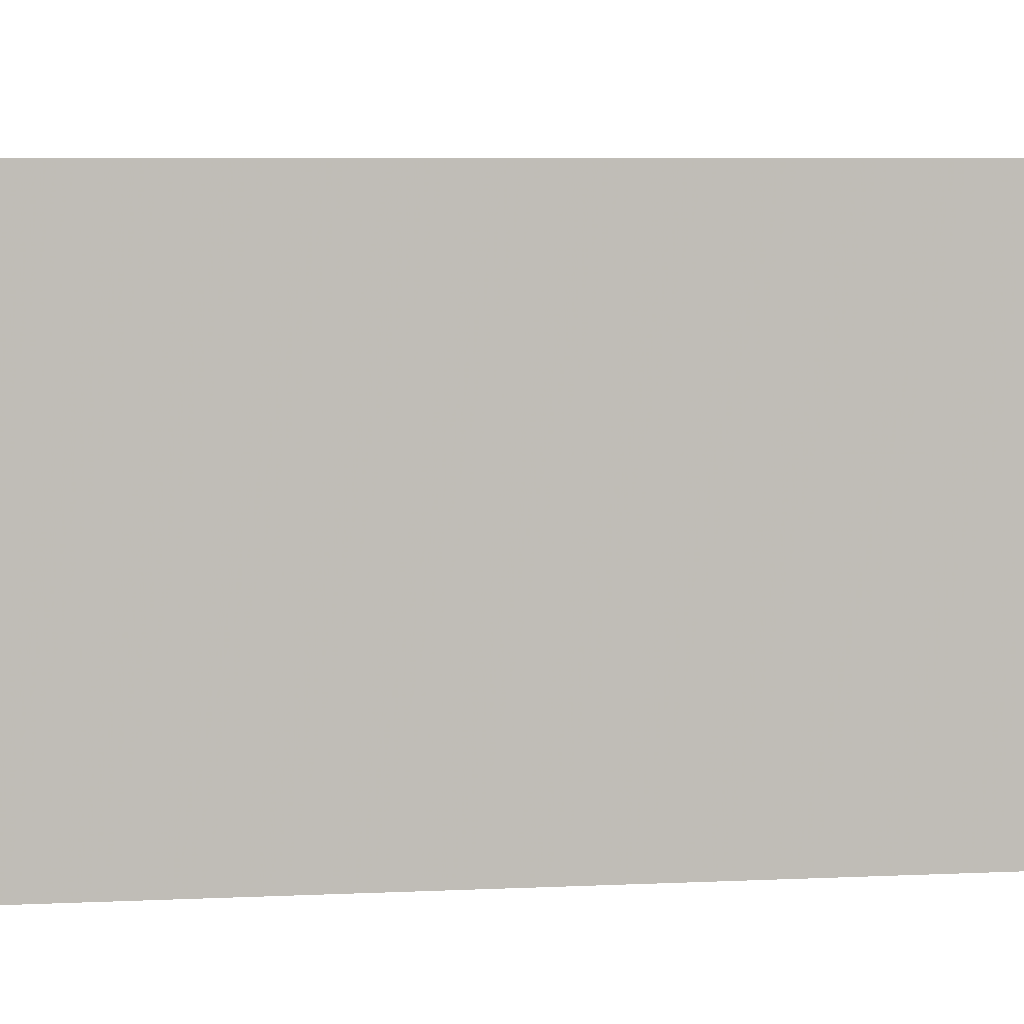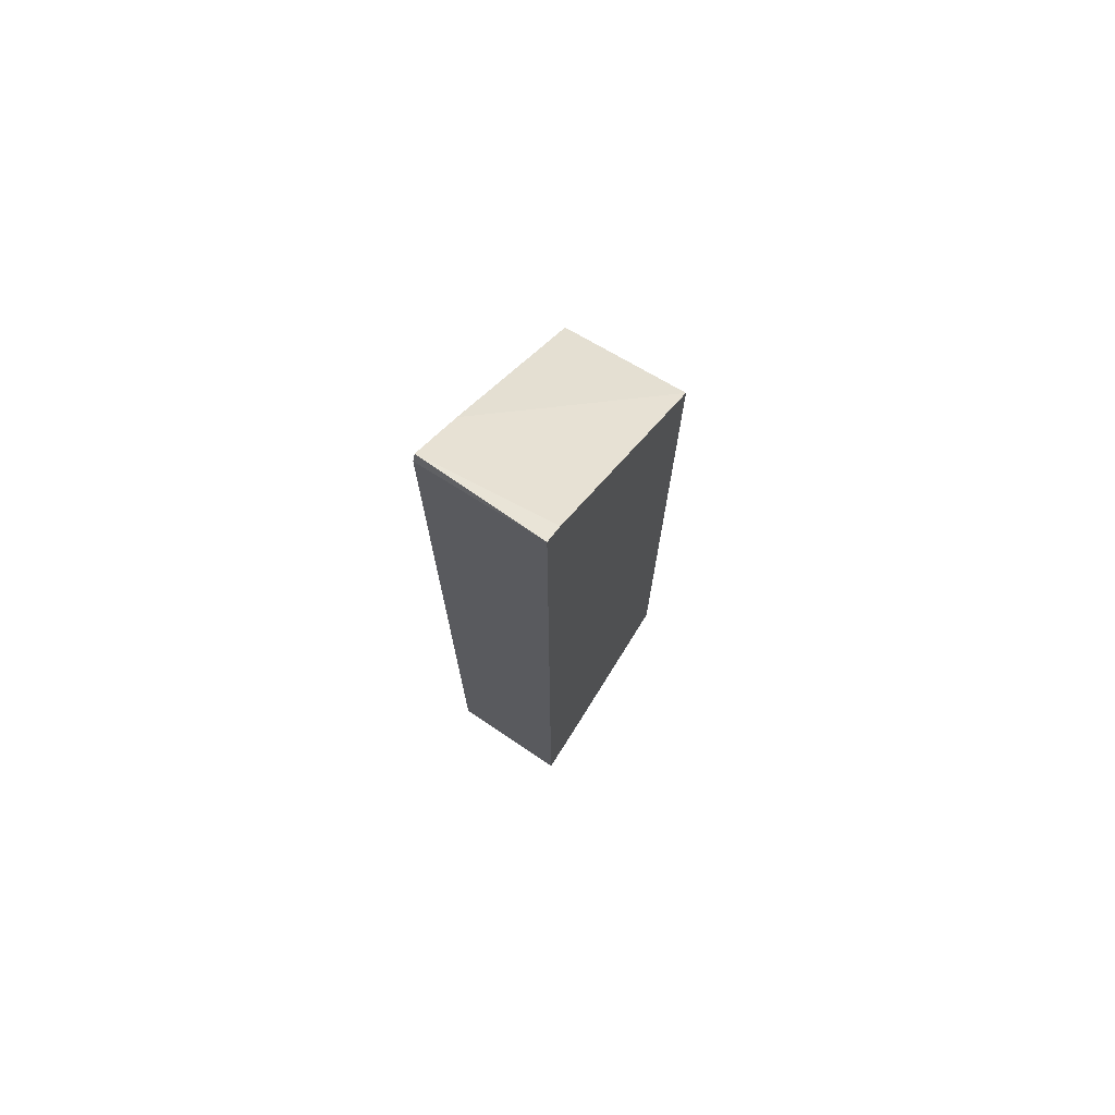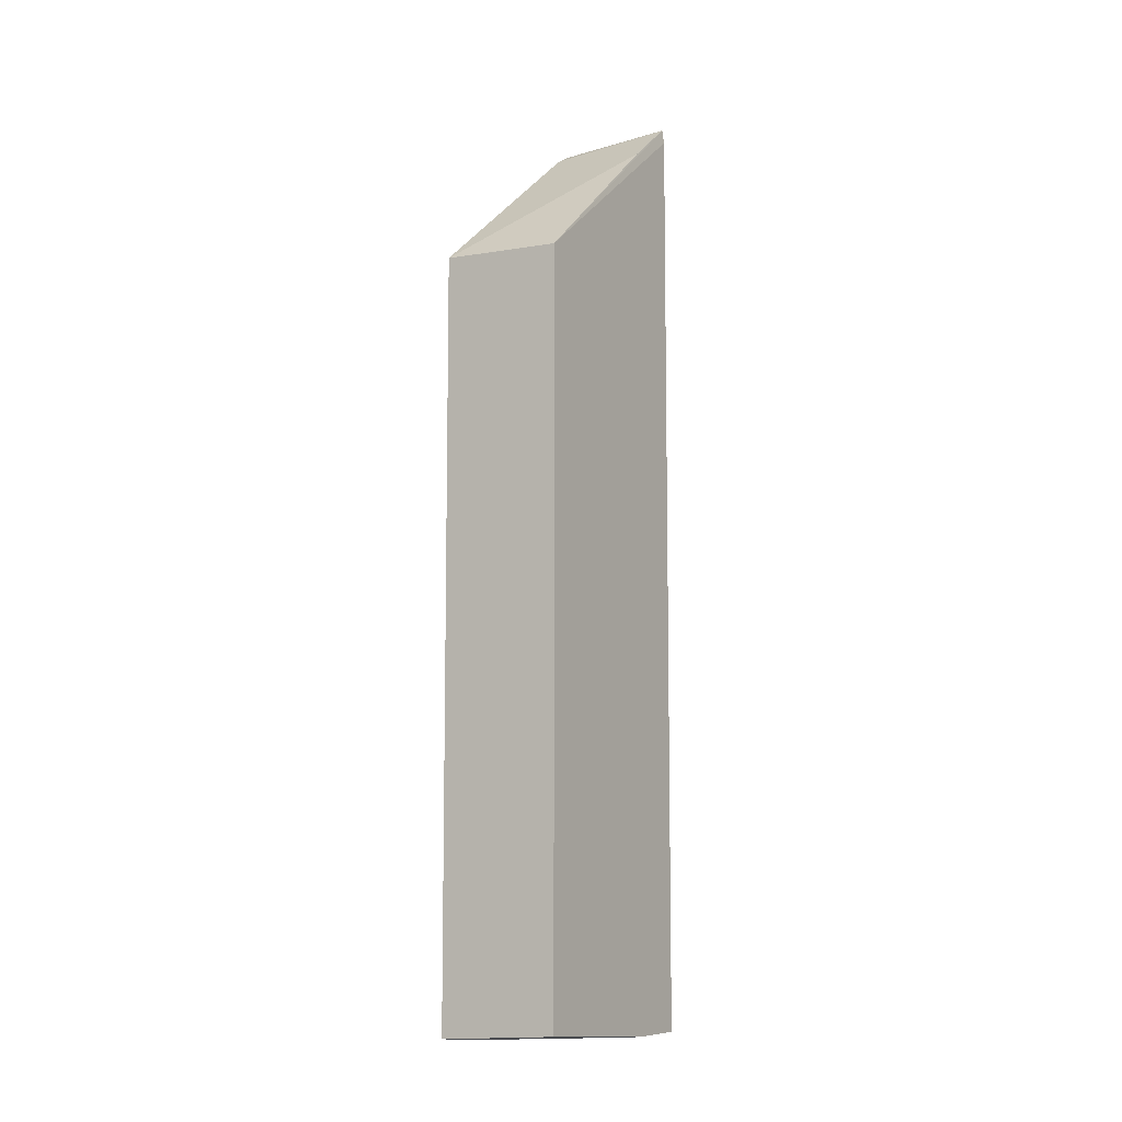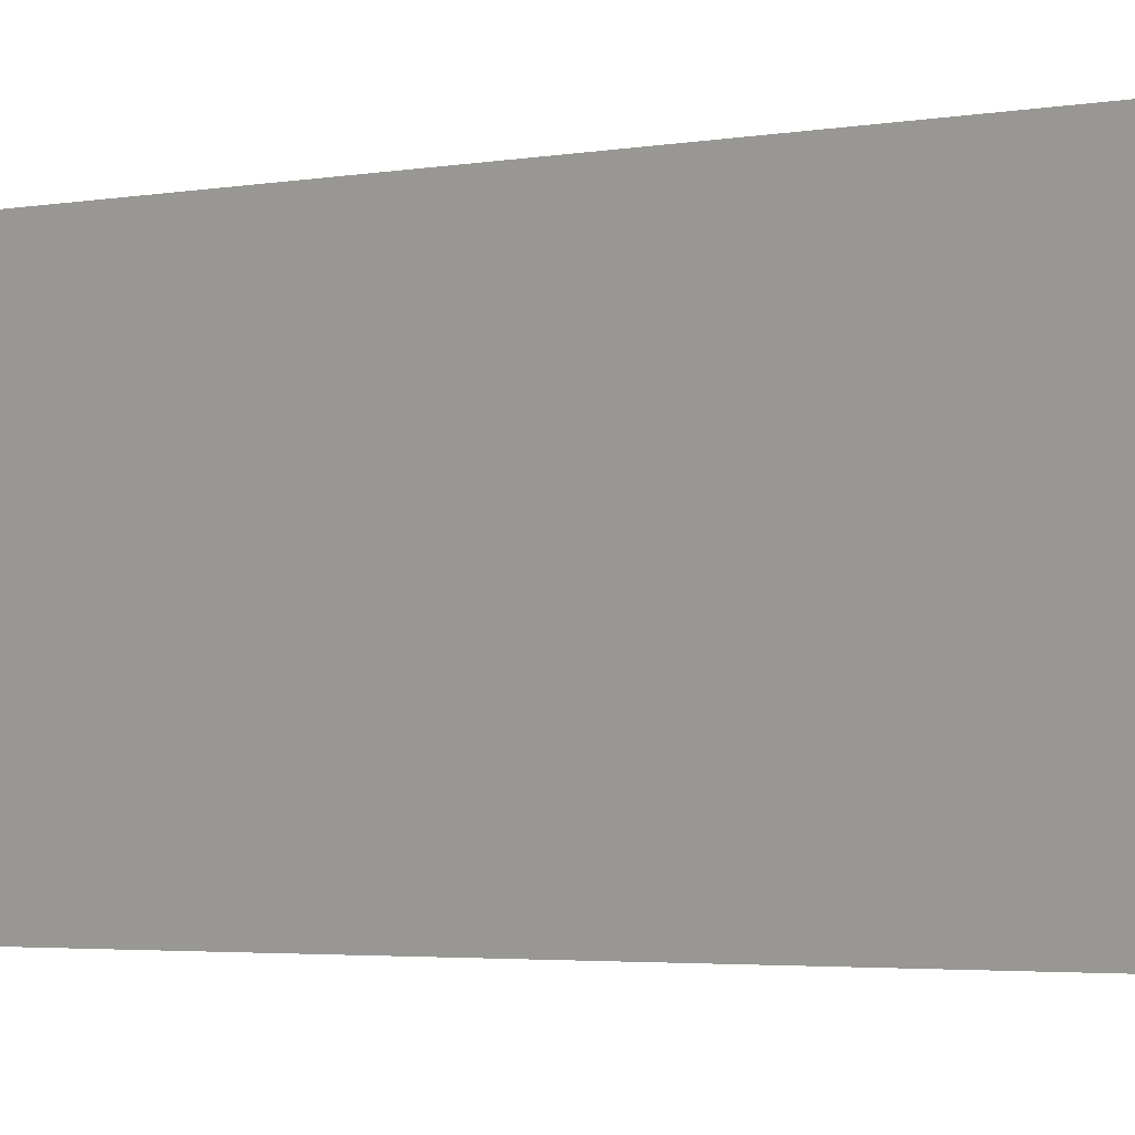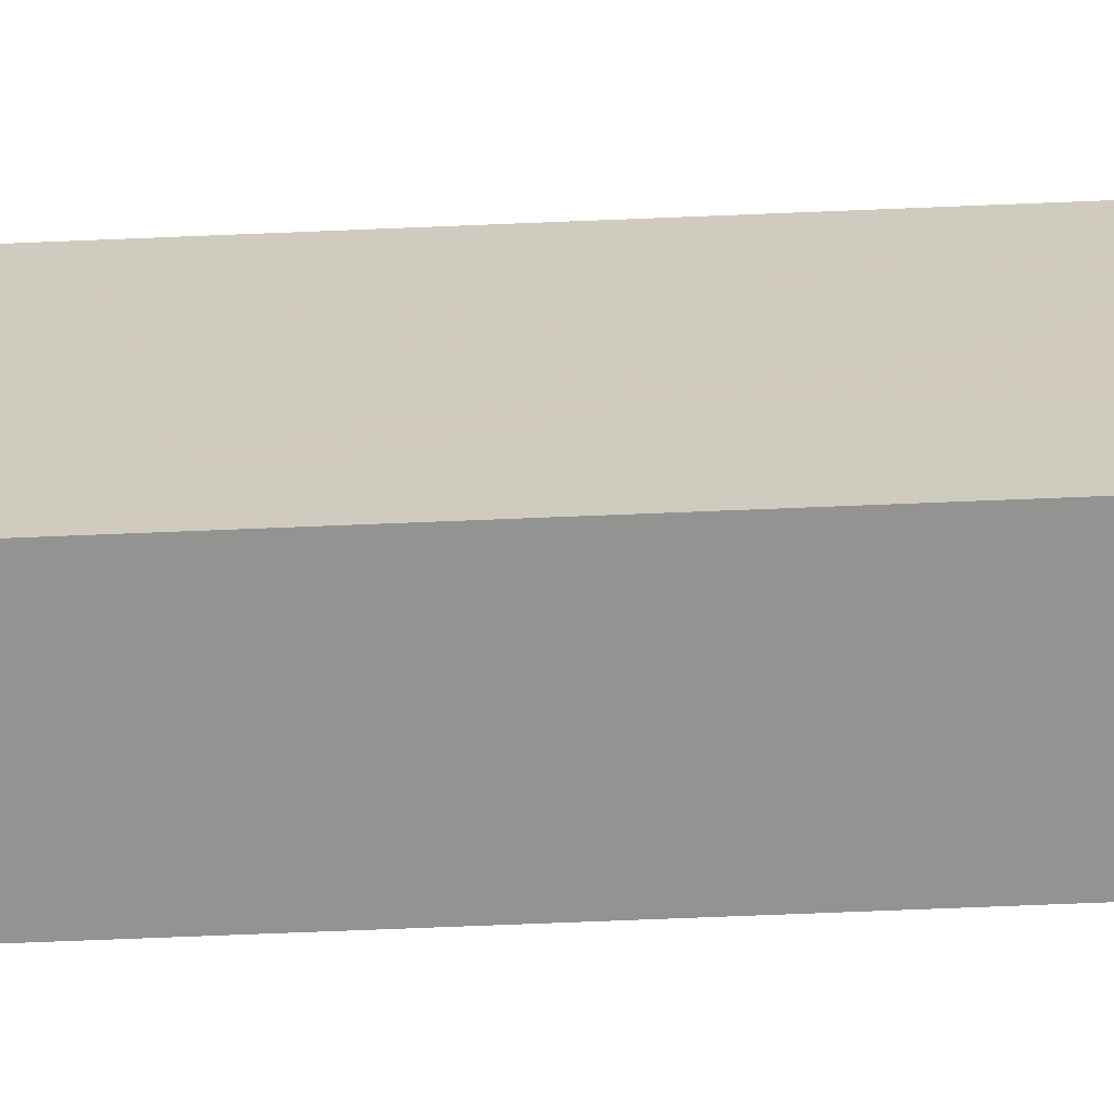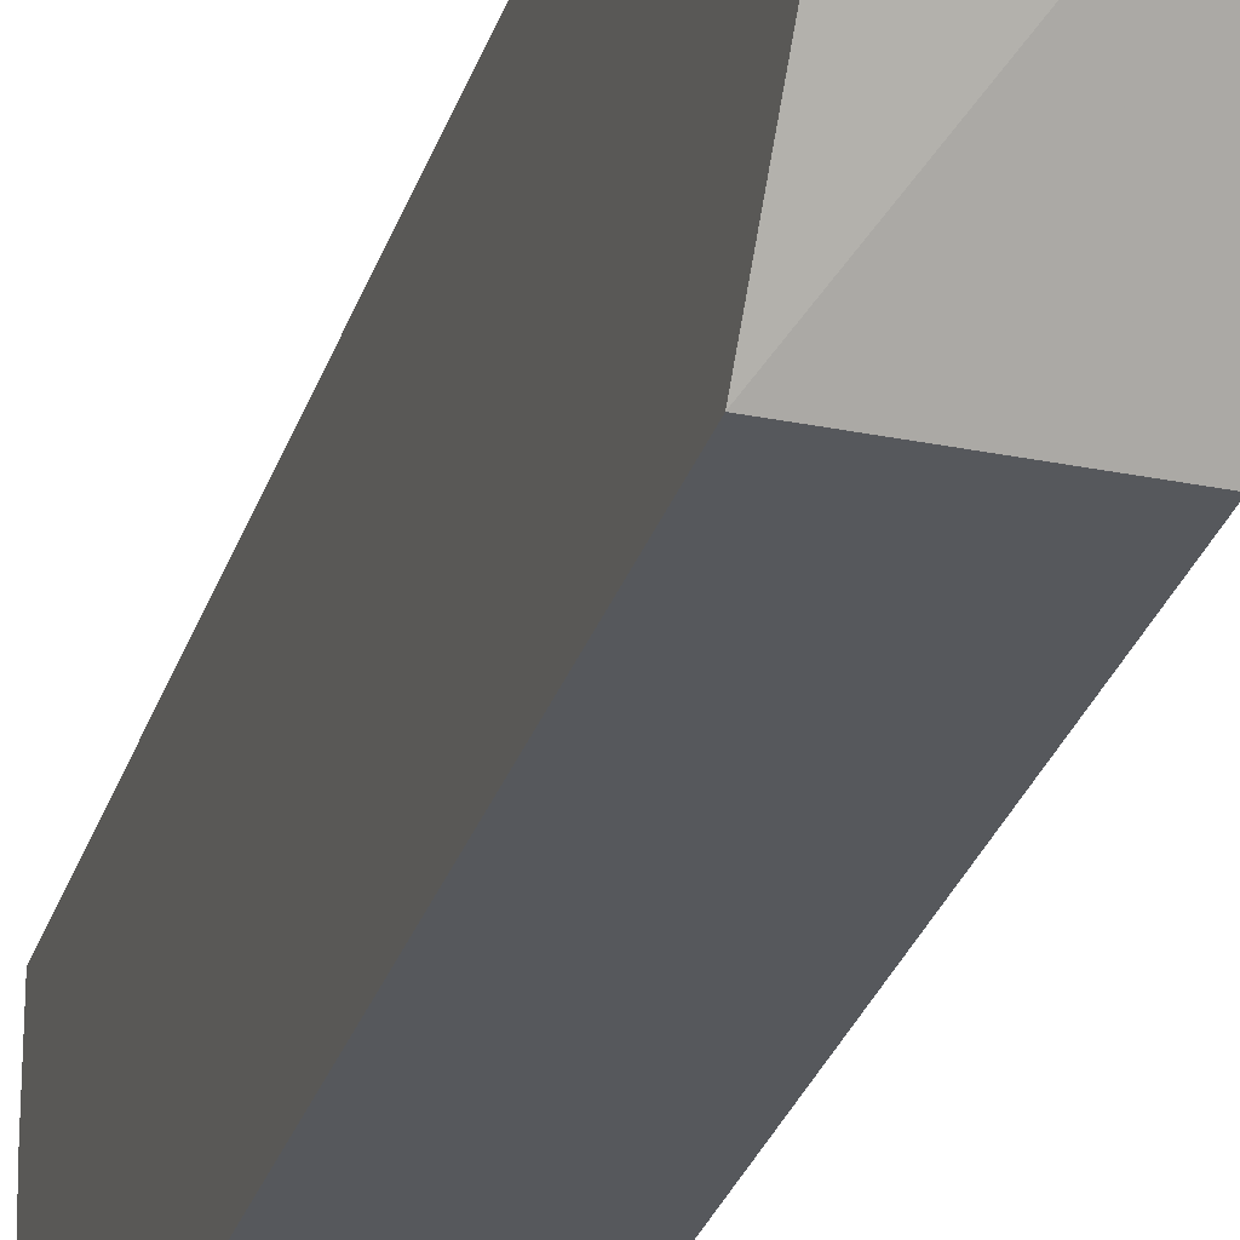
<metadata>
{"format":"obj","ext":"obj","renderer":"f3d","projection":"perspective","resolution":1024,"background":"white","views":[{"elev":3.4,"azim":-105.2,"up":"+Y"},{"elev":73.5,"azim":-147.7,"up":"+Z"},{"elev":-8.5,"azim":32.2,"up":"+Z"},{"elev":-2.0,"azim":135.1,"up":"+Y"},{"elev":-65.7,"azim":92.4,"up":"+Y"},{"elev":-28.5,"azim":-16.1,"up":"+Y"}]}
</metadata>
<code>
o convex_1
v 2928 3054 976.8
v 2903 3009 783
v 2903 3015 782.5
v 2928 3010 784.7
v 2928 3055 782
v 2903 3055 975.8
v 2903 3009 939.6
v 2903 3055 780.2
v 2928 3010 938.5
v 2928 3055 974
v 2928 3042 782
v 2903 3051 973.6
v 2903 3043 780.2
v 2928 3043 967.8
f 12 7 14
f 2 3 4
f 3 2 6
f 2 4 7
f 6 2 7
f 3 6 8
f 4 5 9
f 7 4 9
f 6 1 10
f 5 8 10
f 8 6 10
f 1 9 10
f 9 5 10
f 4 3 11
f 5 4 11
f 1 6 12
f 6 7 12
f 3 8 13
f 8 5 13
f 11 3 13
f 5 11 13
f 9 1 14
f 7 9 14
f 1 12 14

</code>
